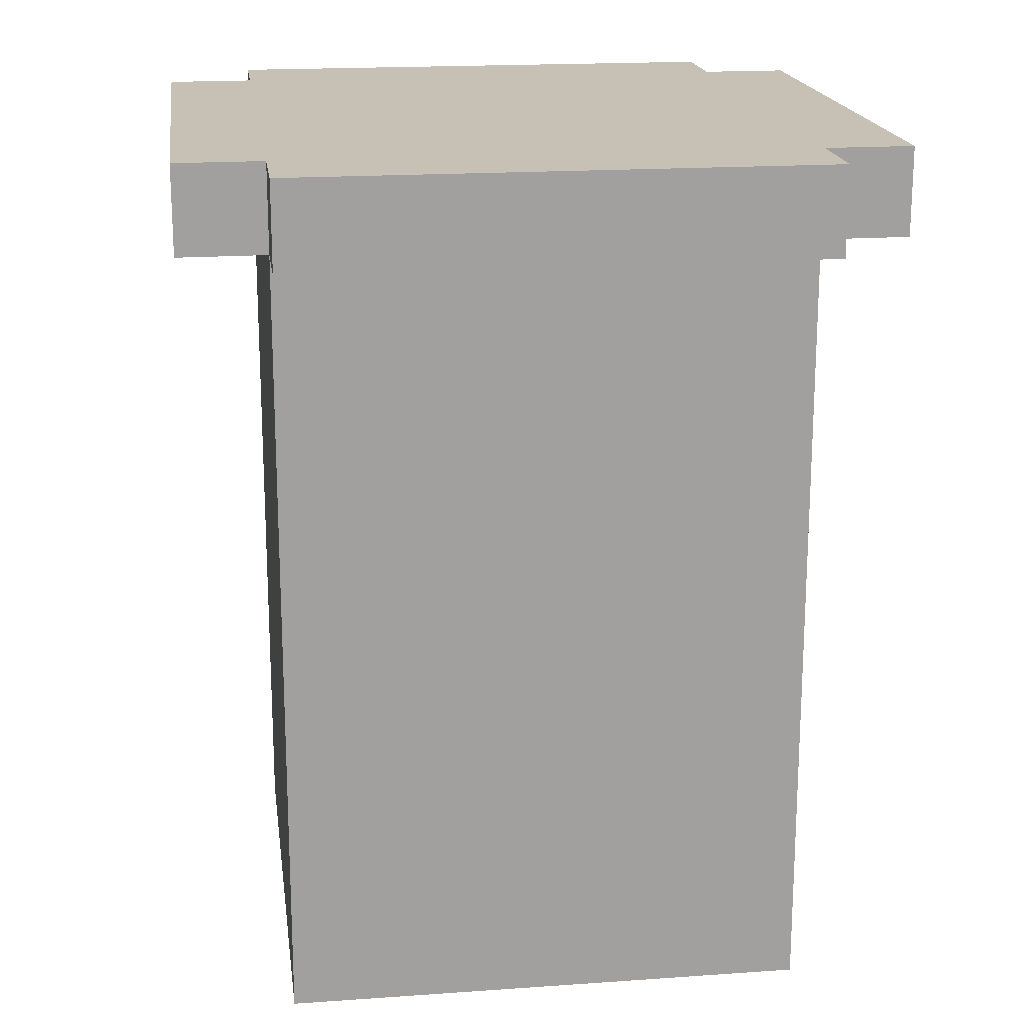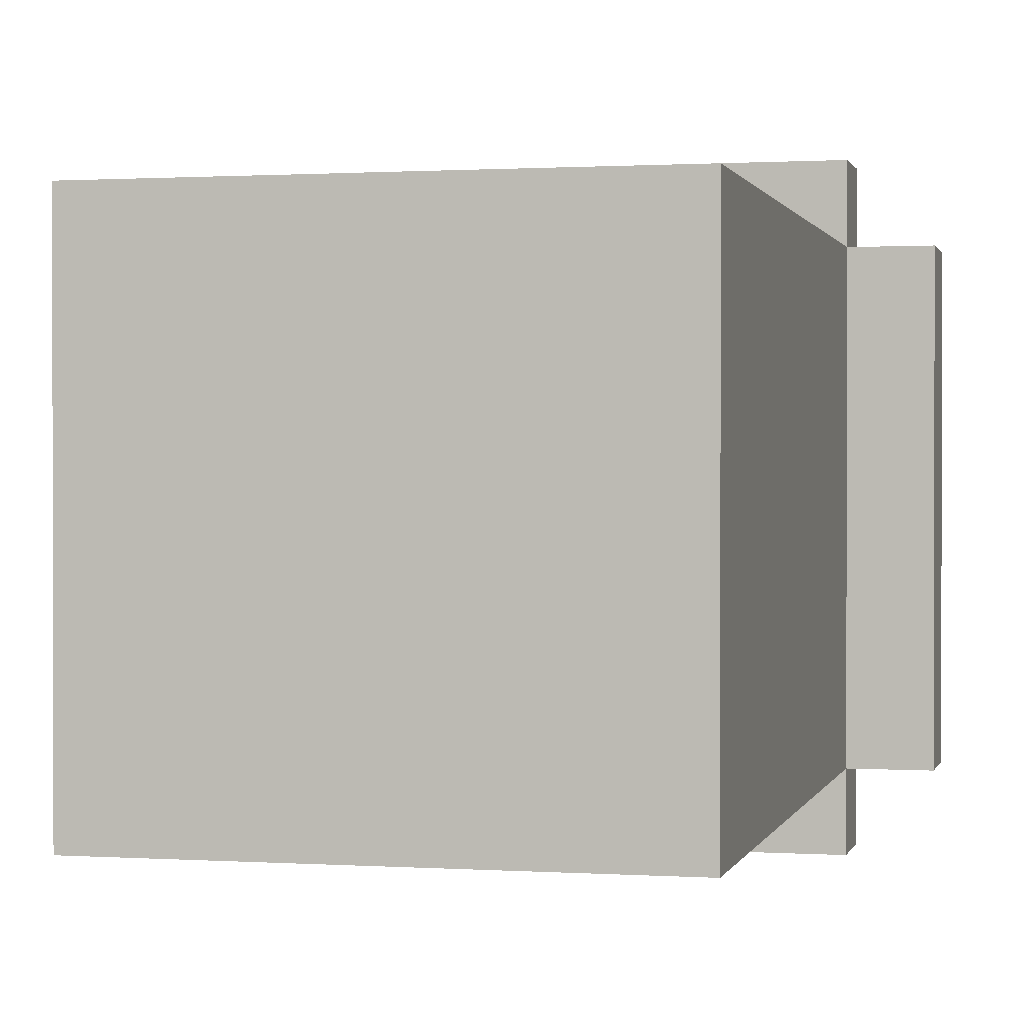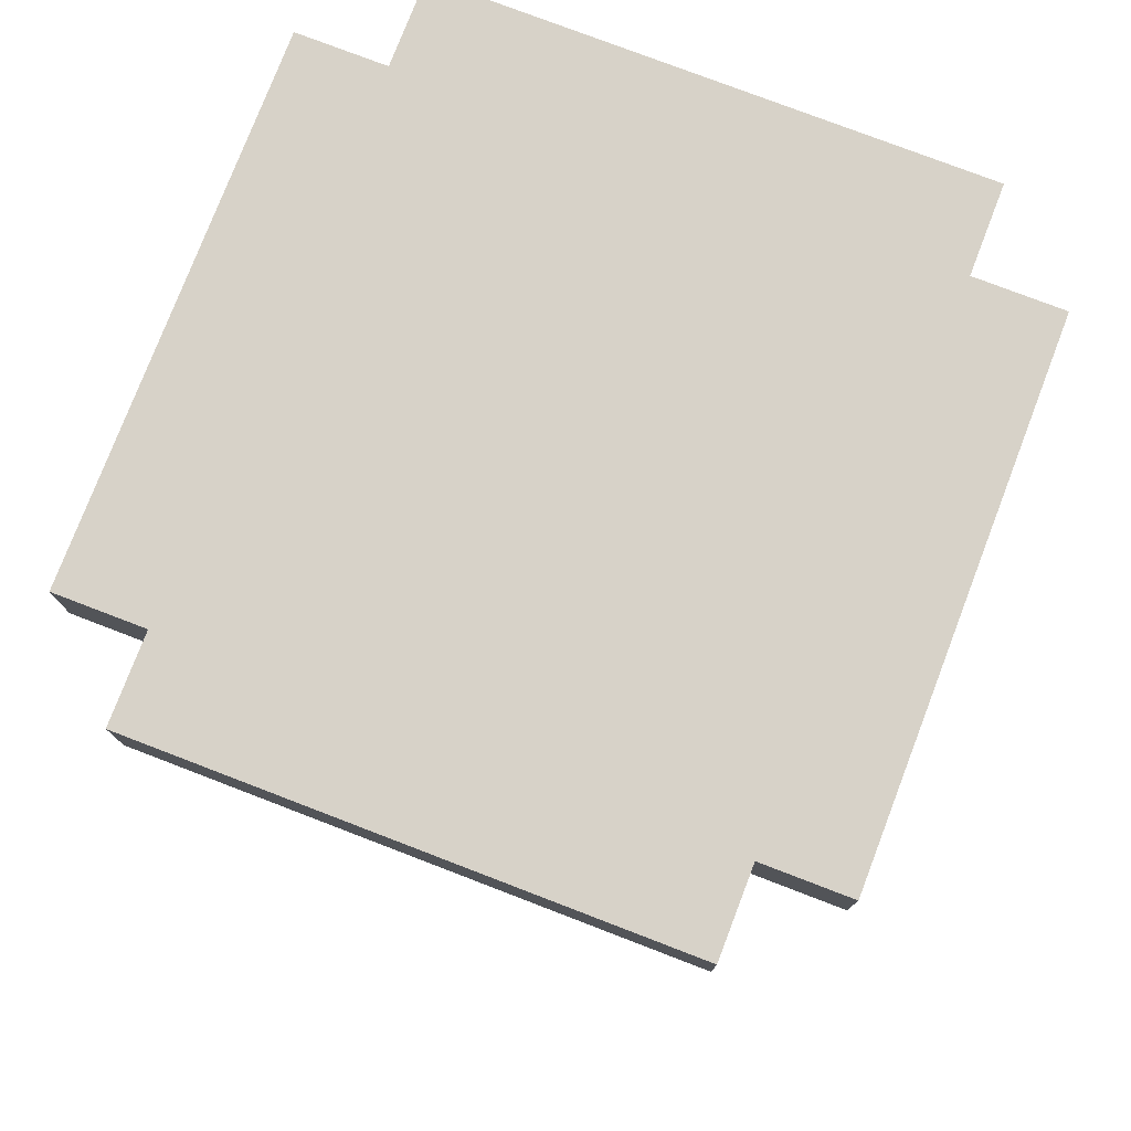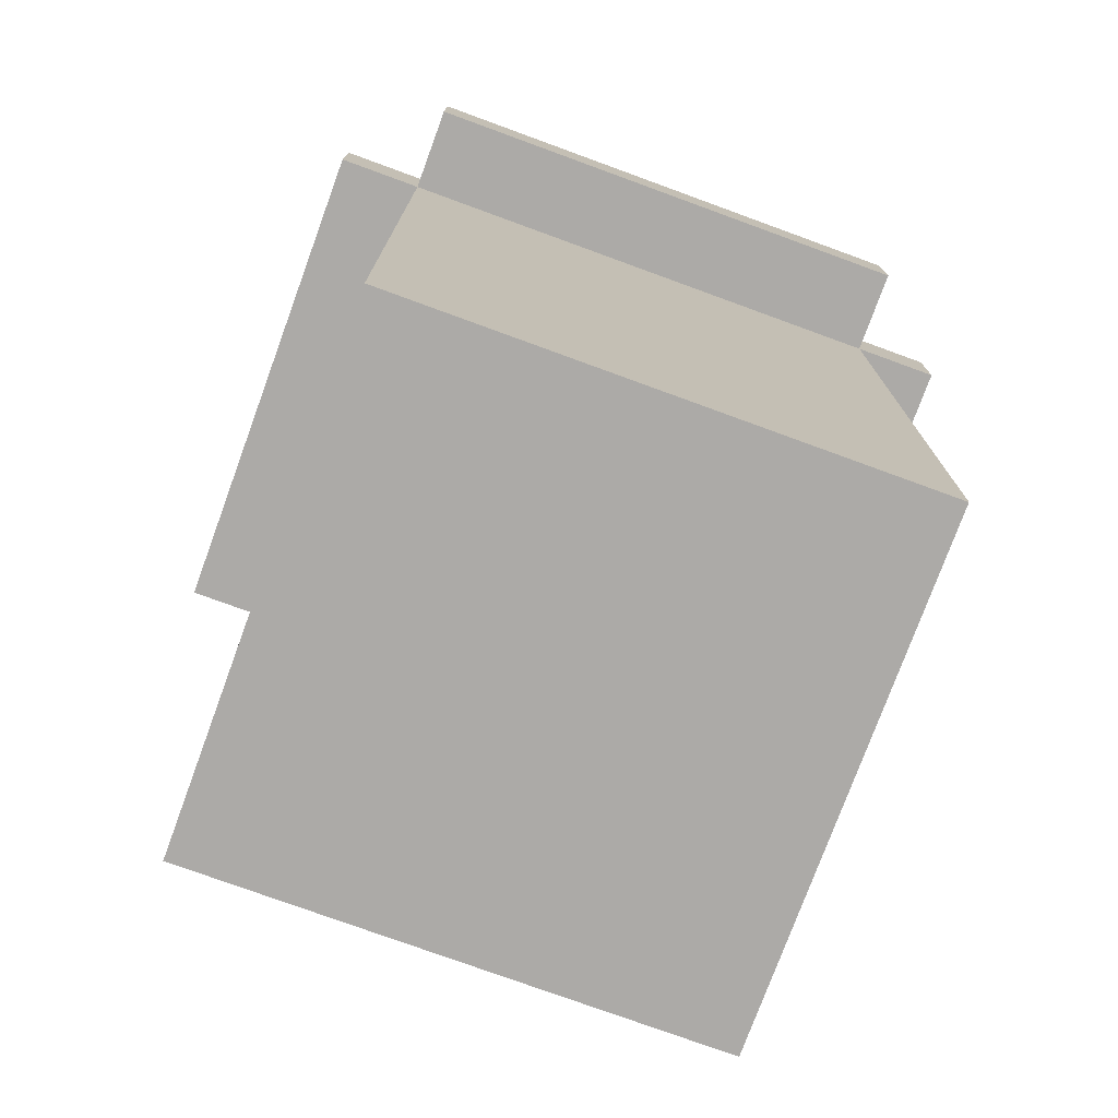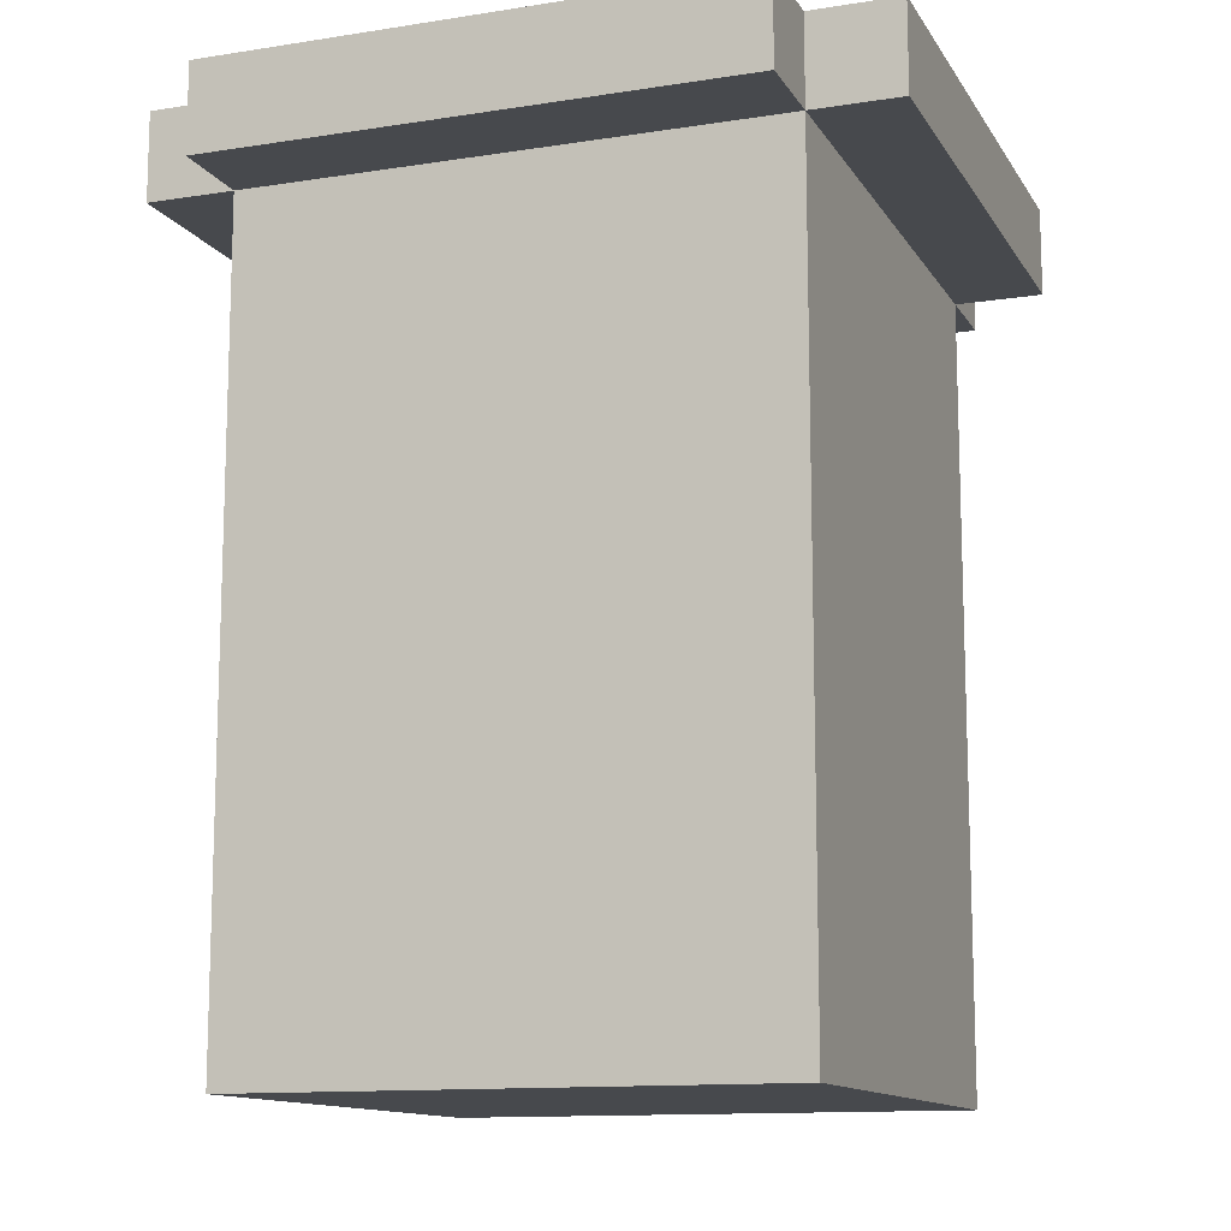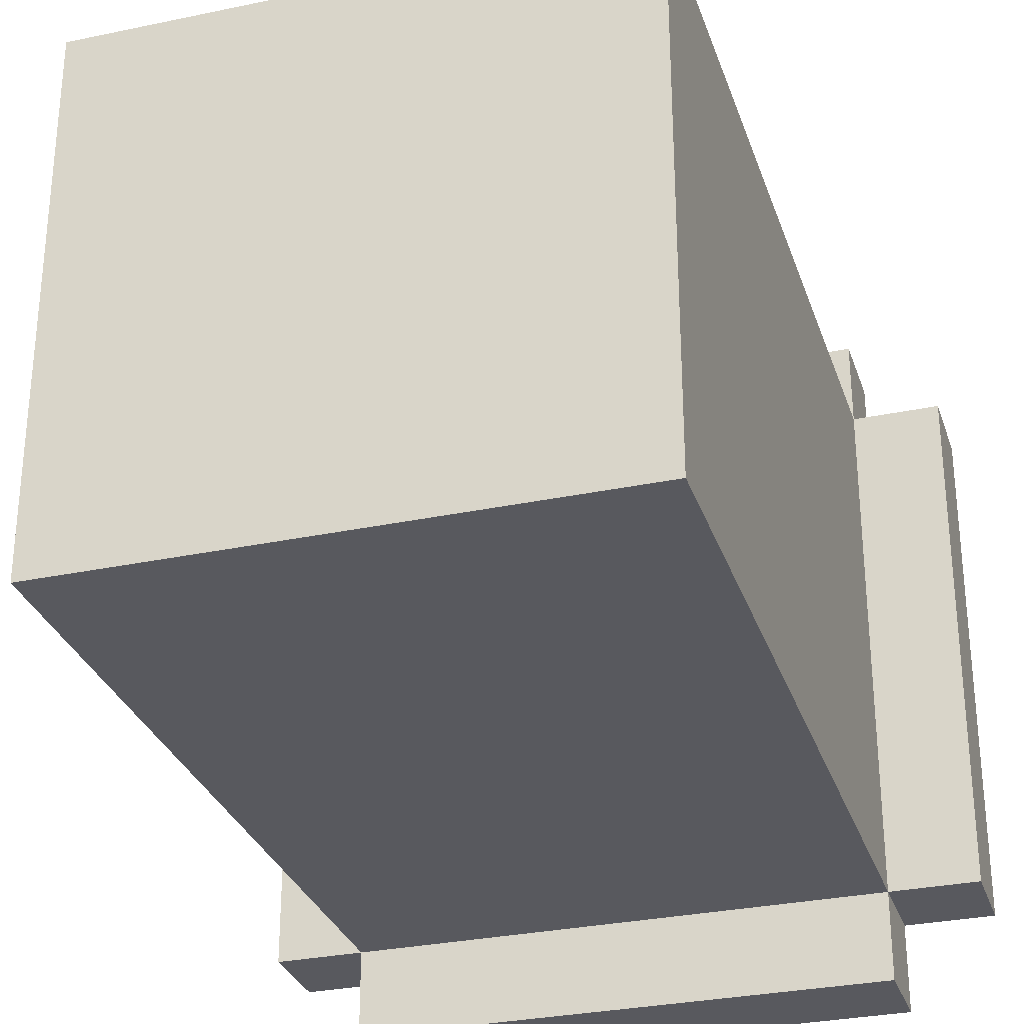
<metadata>
{"format":"obj","ext":"obj","renderer":"f3d","projection":"perspective","resolution":1024,"background":"white","views":[{"elev":18.5,"azim":82.3,"up":"+Y"},{"elev":0.8,"azim":13.5,"up":"+Z"},{"elev":77.4,"azim":-69.0,"up":"+Y"},{"elev":-76.1,"azim":159.9,"up":"+Y"},{"elev":-12.4,"azim":20.2,"up":"+Y"},{"elev":-30.4,"azim":17.0,"up":"+Z"}]}
</metadata>
<code>
o
v 2.2 4.7 0.3
v 2.2 4.7 -0.3
v 2.2 4.8 0.3
v 2.2 4.8 -0.3
v 2.3 3.8 0.3
v 2.3 3.8 0.2
v 2.3 3.8 -0.3
v 2.3 3.9 0.3
v 2.3 3.9 0.2
v 2.3 4 0.2
v 2.3 4 0.1
v 2.3 4.1 0.3
v 2.3 4.1 0.2
v 2.3 4.1 -0.1
v 2.3 4.1 -0.3
v 2.3 4.2 0.3
v 2.3 4.2 0.2
v 2.3 4.2 0
v 2.3 4.2 -0.1
v 2.3 4.2 -0.2
v 2.3 4.2 -0.3
v 2.3 4.3 0.2
v 2.3 4.3 0.1
v 2.3 4.3 0
v 2.3 4.3 -0.1
v 2.3 4.3 -0.2
v 2.3 4.4 0.3
v 2.3 4.4 0.2
v 2.3 4.4 0
v 2.3 4.4 -0.1
v 2.3 4.4 -0.3
v 2.3 4.5 0.3
v 2.3 4.5 0.2
v 2.3 4.5 0.1
v 2.3 4.5 0
v 2.3 4.5 -0.1
v 2.3 4.5 -0.3
v 2.3 4.6 0.3
v 2.3 4.6 -0.3
v 2.3 4.7 0.4
v 2.3 4.7 0.3
v 2.3 4.7 -0.3
v 2.3 4.7 -0.4
v 2.3 4.8 0.4
v 2.3 4.8 0.3
v 2.3 4.8 -0.3
v 2.3 4.8 -0.4
v 2.9 3.8 0.3
v 2.9 3.8 0.2
v 2.9 3.8 -0.3
v 2.9 3.9 0.3
v 2.9 3.9 0.2
v 2.9 4.2 -0.2
v 2.9 4.2 -0.3
v 2.9 4.3 -0.2
v 2.9 4.3 -0.3
v 2.9 4.6 0.3
v 2.9 4.6 -0.3
v 2.9 4.7 0.4
v 2.9 4.7 0.3
v 2.9 4.7 -0.3
v 2.9 4.7 -0.4
v 2.9 4.8 0.4
v 2.9 4.8 0.3
v 2.9 4.8 -0.3
v 2.9 4.8 -0.4
v 3 4.7 0.3
v 3 4.7 -0.3
v 3 4.8 0.3
v 3 4.8 -0.3
v 2.3 4.7 0.4
v 2.3 4.8 0.4
v 2.9 4.7 0.4
v 2.9 4.8 0.4
v 2.2 4.7 0.3
v 2.2 4.8 0.3
v 2.3 3.8 0.3
v 2.3 3.9 0.3
v 2.3 4.1 0.3
v 2.3 4.2 0.3
v 2.3 4.4 0.3
v 2.3 4.5 0.3
v 2.3 4.6 0.3
v 2.3 4.7 0.3
v 2.3 4.8 0.3
v 2.4 3.9 0.3
v 2.4 4 0.3
v 2.4 4.1 0.3
v 2.4 4.2 0.3
v 2.5 3.8 0.3
v 2.5 3.9 0.3
v 2.5 4.2 0.3
v 2.5 4.3 0.3
v 2.5 4.4 0.3
v 2.5 4.5 0.3
v 2.5 4.6 0.3
v 2.6 3.9 0.3
v 2.6 4 0.3
v 2.6 4.1 0.3
v 2.6 4.3 0.3
v 2.6 4.4 0.3
v 2.7 3.8 0.3
v 2.7 3.9 0.3
v 2.7 4.2 0.3
v 2.7 4.3 0.3
v 2.7 4.5 0.3
v 2.7 4.6 0.3
v 2.8 4 0.3
v 2.8 4.1 0.3
v 2.8 4.3 0.3
v 2.8 4.4 0.3
v 2.9 3.8 0.3
v 2.9 3.9 0.3
v 2.9 4.6 0.3
v 2.9 4.7 0.3
v 2.9 4.8 0.3
v 3 4.7 0.3
v 3 4.8 0.3
v 2.2 4.7 -0.3
v 2.2 4.8 -0.3
v 2.3 3.8 -0.3
v 2.3 4.1 -0.3
v 2.3 4.2 -0.3
v 2.3 4.4 -0.3
v 2.3 4.5 -0.3
v 2.3 4.6 -0.3
v 2.3 4.7 -0.3
v 2.3 4.8 -0.3
v 2.4 4.1 -0.3
v 2.4 4.2 -0.3
v 2.4 4.4 -0.3
v 2.4 4.5 -0.3
v 2.6 4.1 -0.3
v 2.6 4.2 -0.3
v 2.7 4.2 -0.3
v 2.7 4.3 -0.3
v 2.8 4.1 -0.3
v 2.8 4.2 -0.3
v 2.9 3.8 -0.3
v 2.9 4.2 -0.3
v 2.9 4.3 -0.3
v 2.9 4.6 -0.3
v 2.9 4.7 -0.3
v 2.9 4.8 -0.3
v 3 4.7 -0.3
v 3 4.8 -0.3
v 2.3 4.7 -0.4
v 2.3 4.8 -0.4
v 2.9 4.7 -0.4
v 2.9 4.8 -0.4
v 2.3 3.8 0.3
v 2.5 3.8 0.3
v 2.7 3.8 0.3
v 2.9 3.8 0.3
v 2.3 3.8 0.2
v 2.5 3.8 0.2
v 2.7 3.8 0.2
v 2.9 3.8 0.2
v 2.3 3.8 -0.3
v 2.9 3.8 -0.3
v 2.3 4.7 0.4
v 2.9 4.7 0.4
v 2.2 4.7 0.3
v 2.3 4.7 0.3
v 2.9 4.7 0.3
v 3 4.7 0.3
v 2.2 4.7 -0.3
v 2.3 4.7 -0.3
v 2.9 4.7 -0.3
v 3 4.7 -0.3
v 2.3 4.7 -0.4
v 2.9 4.7 -0.4
v 2.3 4.8 0.4
v 2.9 4.8 0.4
v 2.2 4.8 0.3
v 2.3 4.8 0.3
v 2.9 4.8 0.3
v 3 4.8 0.3
v 2.2 4.8 -0.3
v 2.3 4.8 -0.3
v 2.9 4.8 -0.3
v 3 4.8 -0.3
v 2.3 4.8 -0.4
v 2.9 4.8 -0.4
f 3 2 1
f 4 2 3
f 8 6 5
f 9 7 6
f 9 6 8
f 10 9 8
f 10 7 9
f 11 7 10
f 12 10 8
f 13 11 10
f 13 10 12
f 14 7 11
f 15 7 14
f 16 13 12
f 17 11 13
f 17 13 16
f 18 14 11
f 19 15 14
f 19 14 18
f 20 15 19
f 21 15 20
f 22 11 17
f 22 17 16
f 23 18 11
f 23 11 22
f 24 19 18
f 24 18 23
f 24 20 19
f 25 20 24
f 26 21 20
f 26 20 25
f 27 22 16
f 27 23 22
f 28 23 27
f 29 25 24
f 29 24 23
f 30 26 25
f 30 25 29
f 31 21 26
f 31 26 30
f 32 28 27
f 33 23 28
f 33 28 32
f 34 29 23
f 34 23 33
f 35 30 29
f 35 29 34
f 36 31 30
f 36 30 35
f 37 31 36
f 38 34 33
f 38 33 32
f 38 37 36
f 38 36 35
f 38 35 34
f 39 37 38
f 41 39 38
f 42 39 41
f 44 41 40
f 45 41 44
f 46 43 42
f 47 43 46
f 48 49 51
f 49 50 52
f 51 49 52
f 51 52 53
f 52 50 53
f 53 50 54
f 51 53 55
f 53 54 55
f 55 54 56
f 51 55 57
f 55 56 57
f 57 56 58
f 57 58 60
f 60 58 61
f 59 60 63
f 63 60 64
f 61 62 65
f 65 62 66
f 67 68 69
f 69 68 70
f 73 72 71
f 74 72 73
f 84 76 75
f 85 76 84
f 86 78 77
f 86 79 78
f 87 79 86
f 88 80 79
f 88 79 87
f 89 81 80
f 89 80 88
f 90 87 86
f 90 86 77
f 91 87 90
f 92 81 89
f 92 88 87
f 92 89 88
f 93 81 92
f 94 82 81
f 94 81 93
f 95 83 82
f 95 82 94
f 96 84 83
f 96 83 95
f 97 87 91
f 97 91 90
f 98 92 87
f 98 87 97
f 99 92 98
f 100 94 93
f 100 95 94
f 100 93 92
f 101 95 100
f 102 98 97
f 102 97 90
f 103 98 102
f 104 92 99
f 104 101 100
f 104 100 92
f 105 101 104
f 106 96 95
f 106 95 101
f 107 84 96
f 107 96 106
f 108 98 103
f 108 99 98
f 109 105 104
f 109 99 108
f 109 104 99
f 110 101 105
f 110 105 109
f 111 107 106
f 111 101 110
f 111 106 101
f 112 103 102
f 113 110 109
f 113 103 112
f 113 109 108
f 113 111 110
f 113 108 103
f 114 84 107
f 114 111 113
f 114 107 111
f 115 84 114
f 117 116 115
f 118 116 117
f 119 120 127
f 127 120 128
f 121 122 129
f 122 123 129
f 123 124 130
f 129 123 130
f 124 125 131
f 130 124 131
f 125 126 132
f 131 125 132
f 130 131 133
f 121 129 133
f 131 132 133
f 129 130 133
f 133 132 134
f 133 134 135
f 134 132 135
f 135 132 136
f 121 133 137
f 133 135 137
f 135 136 137
f 137 136 138
f 121 137 139
f 137 138 139
f 138 136 140
f 139 138 140
f 136 132 141
f 140 136 141
f 132 126 142
f 141 132 142
f 126 127 142
f 142 127 143
f 143 144 145
f 145 144 146
f 147 148 149
f 149 148 150
f 155 152 151
f 156 153 152
f 156 152 155
f 157 154 153
f 157 153 156
f 158 154 157
f 159 156 155
f 159 157 156
f 159 158 157
f 160 158 159
f 164 162 161
f 165 162 164
f 167 164 163
f 168 164 167
f 169 166 165
f 170 166 169
f 171 169 168
f 172 169 171
f 173 174 176
f 176 174 177
f 175 176 179
f 177 178 179
f 176 177 179
f 179 178 180
f 180 178 181
f 181 178 182
f 180 181 183
f 183 181 184

</code>
